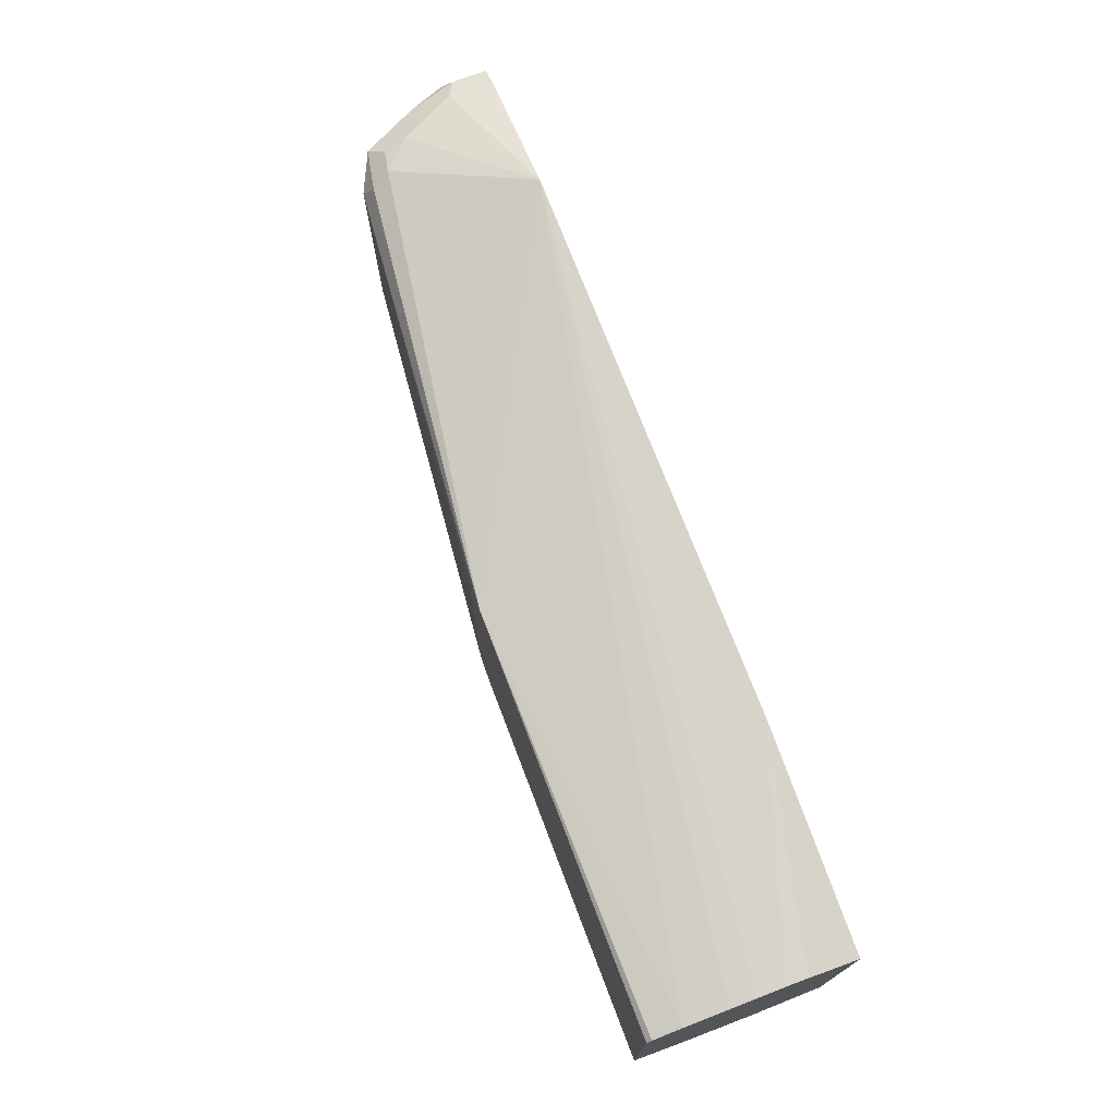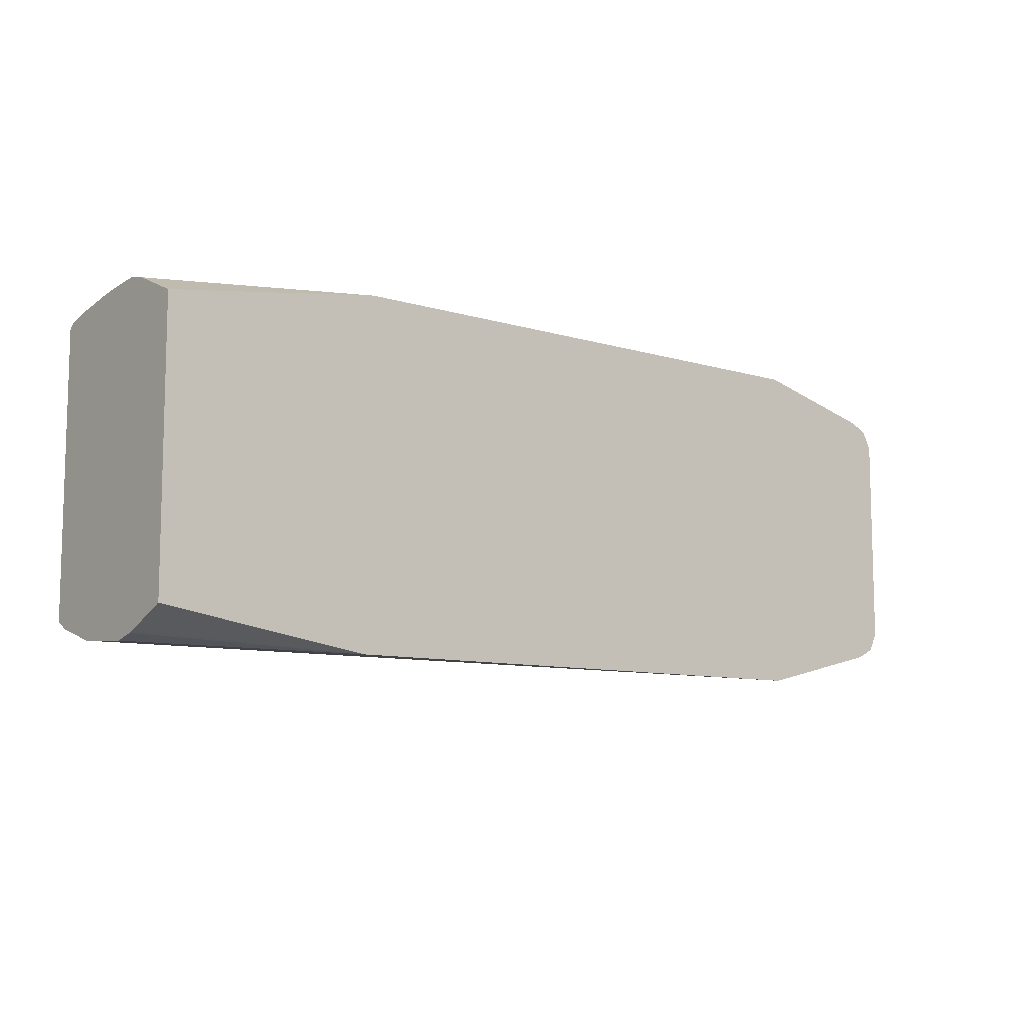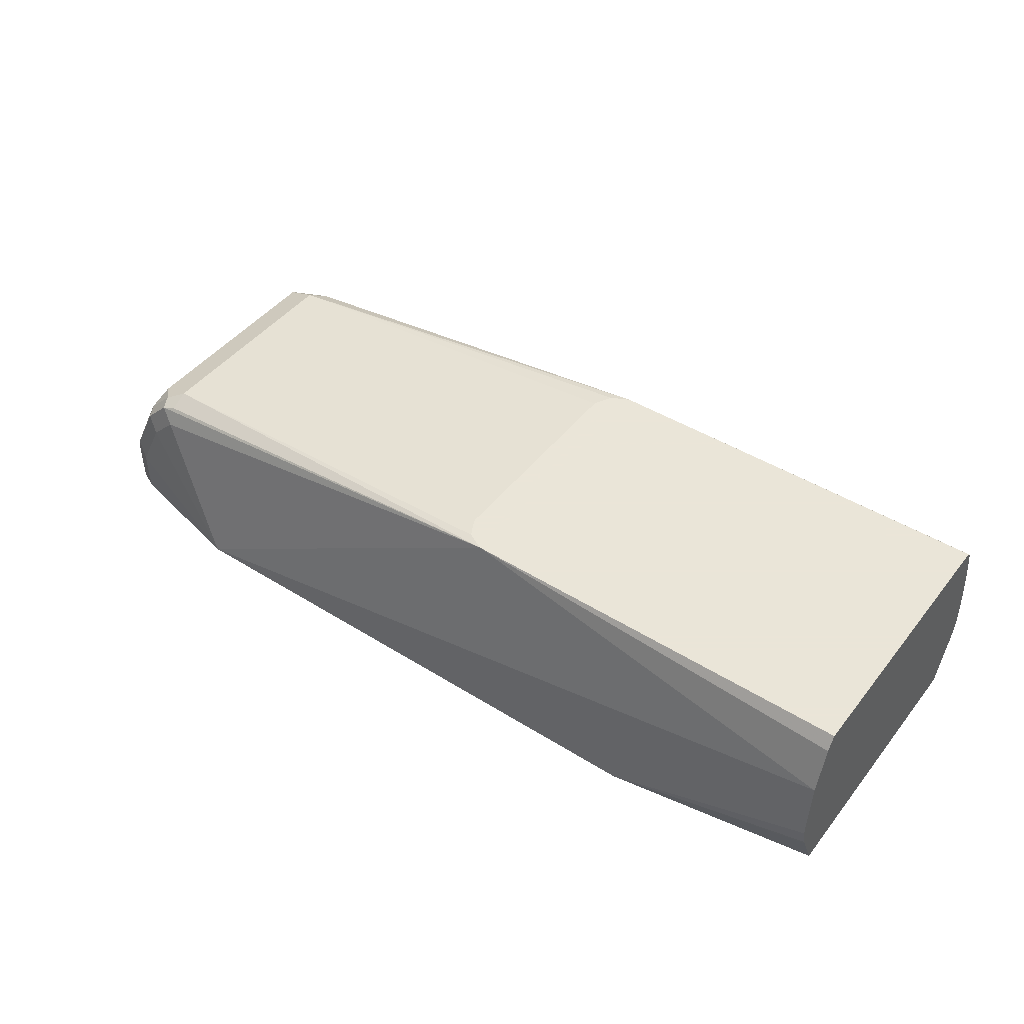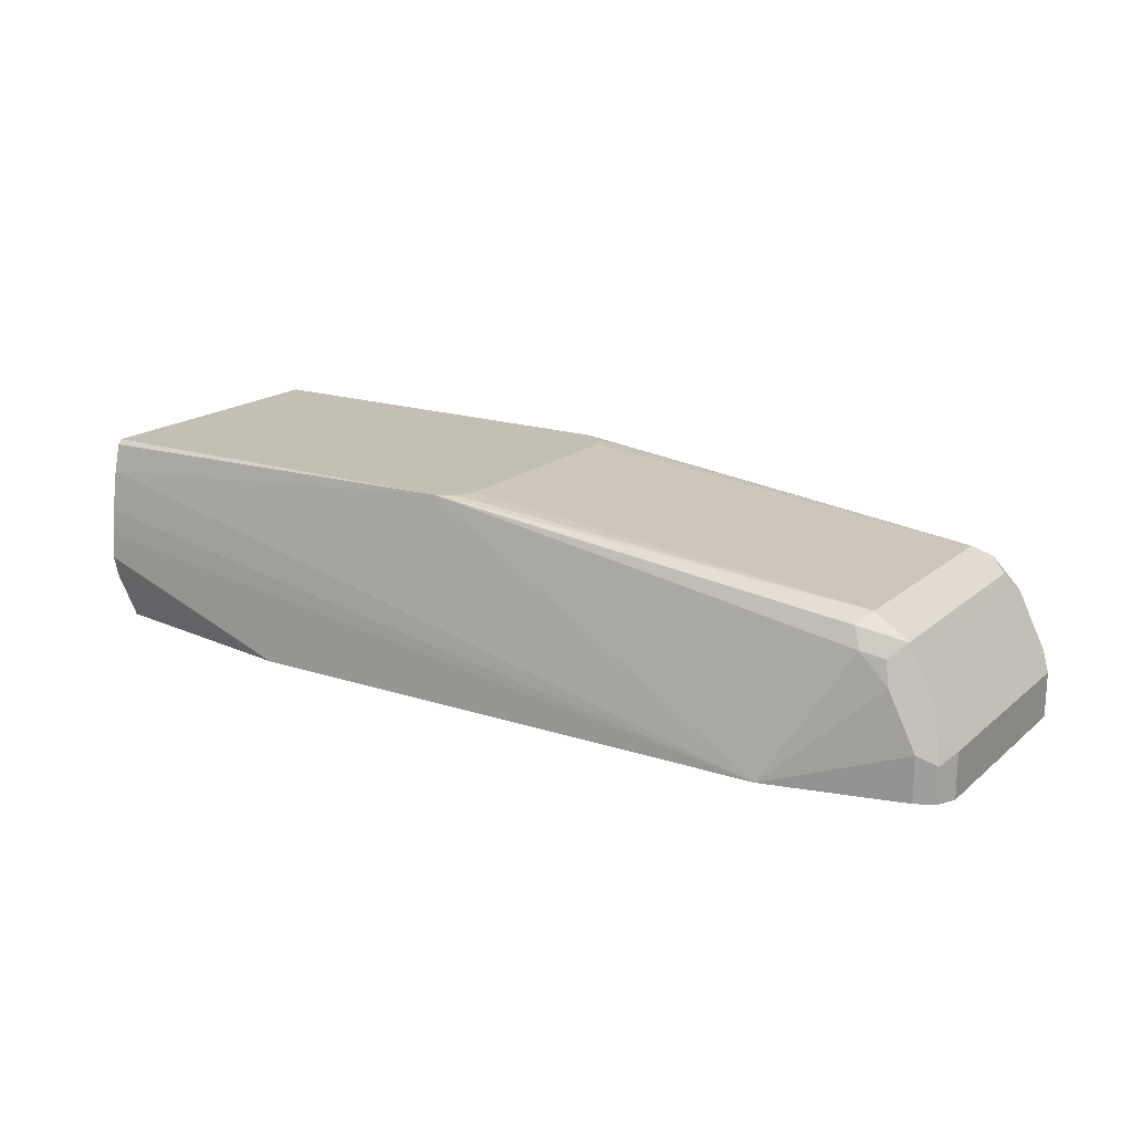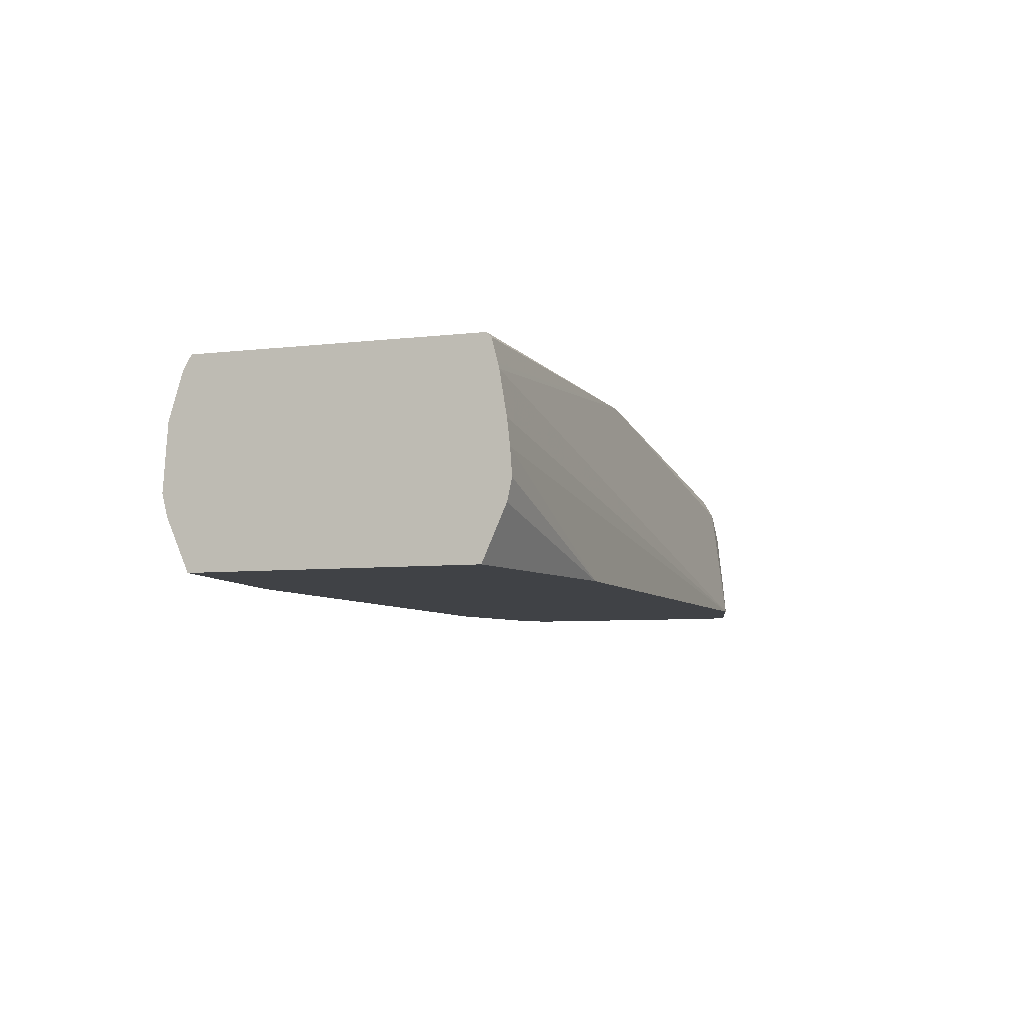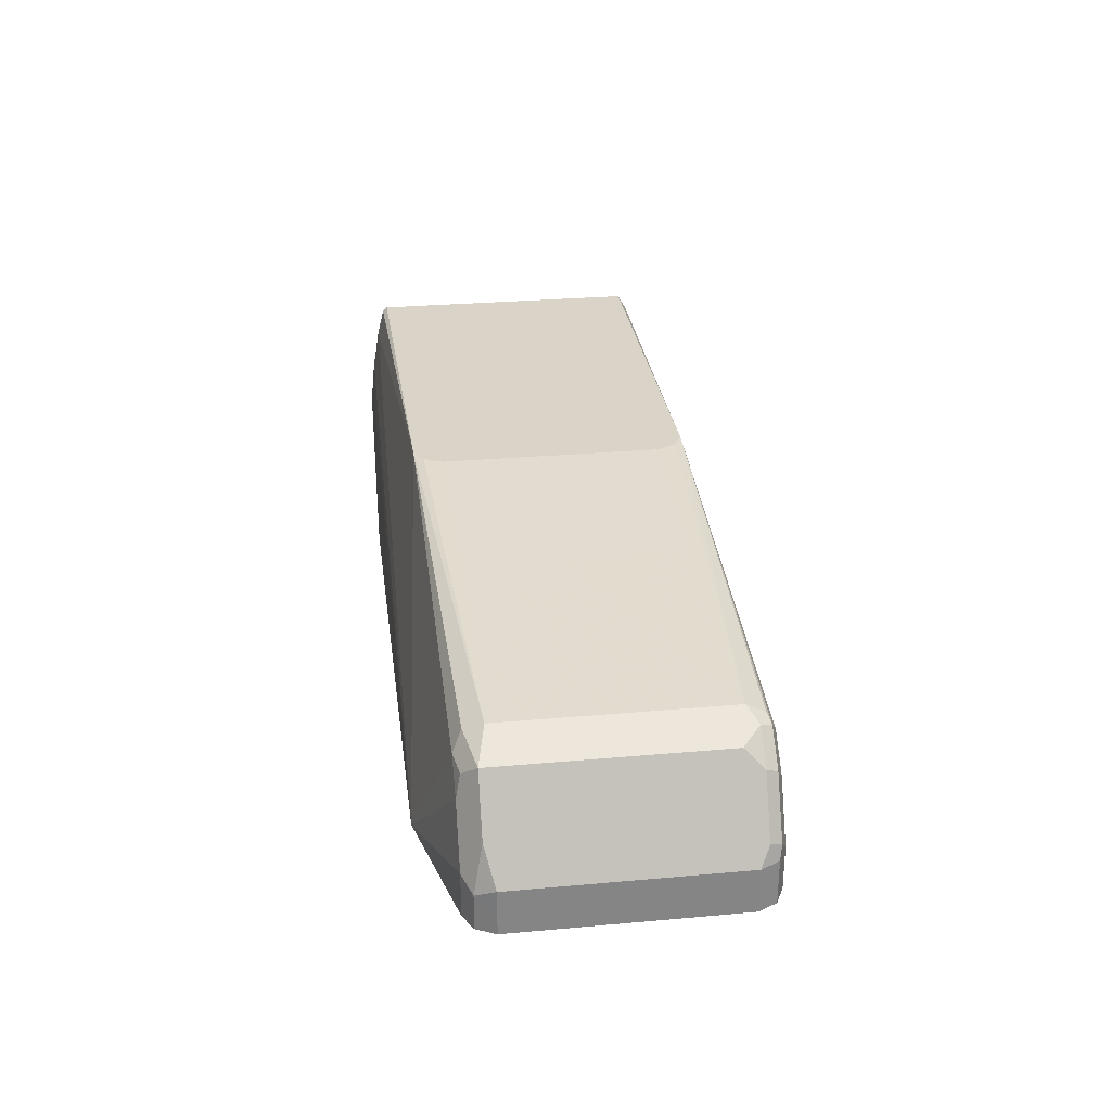
<metadata>
{"format":"obj","ext":"obj","renderer":"f3d","projection":"perspective","resolution":1024,"background":"white","views":[{"elev":73.0,"azim":69.1,"up":"+Y"},{"elev":-9.3,"azim":141.4,"up":"+Y"},{"elev":45.5,"azim":35.8,"up":"+Z"},{"elev":17.9,"azim":-147.3,"up":"+Z"},{"elev":-6.4,"azim":109.6,"up":"+Z"},{"elev":28.7,"azim":-97.6,"up":"+Z"}]}
</metadata>
<code>
v 0.2423 -0.1157 -0.1231
v 0.3851 -0.09343 -0.1231
v 0.3851 -0.1069 -0.09212
v 0.3851 -0.1083 -0.08872
v 0.3851 -0.1118 -0.07454
v 0.3851 -0.1087 -0.03105
v -0.1305 -0.1157 -0.1231
v 0.3851 0.09343 -0.1231
v 0.3851 -0.09939 -6.447e-05
v 0.1118 -0.09318 0.009278
v -0.1863 -0.09318 -0.03728
v -0.205 -0.09318 -0.05592
v -0.2236 -0.09318 -0.09319
v -0.2236 -0.09318 -0.1231
v 0.3851 0.1087 -0.0885
v 0.2384 0.1157 -0.1231
v 0.3851 -0.09932 5.215e-05
v 0.3851 -0.09379 0.009278
v 0.09938 -0.08698 0.009278
v -0.1863 -0.07454 -0.01865
v -0.1863 -0.08698 -0.02485
v -0.1957 -0.08852 -0.02796
v -0.2143 -0.08852 -0.04661
v -0.233 -0.08852 -0.08386
v -0.236 -0.08698 -0.1231
v 0.3851 0.1118 -0.07454
v 0.3851 0.1106 -0.05716
v -0.1343 0.1157 -0.1231
v 0.3851 0.09624 0.009278
v 0.09625 -0.08077 0.009278
v -0.1863 0.07454 -0.01865
v -0.2112 -0.06834 -0.03107
v -0.1988 -0.08075 -0.02485
v 0.09318 -0.07454 0.009278
v -0.2174 -0.08075 -0.0435
v -0.236 -0.08075 -0.08076
v -0.2422 -0.07454 -0.09319
v -0.236 -0.08698 -0.09319
v -0.2422 -0.07454 -0.1231
v 0.3851 0.1087 -0.0404
v -0.2236 0.09318 -0.1231
v -0.2236 0.09318 -0.09319
v -0.205 0.09318 -0.05592
v -0.1863 0.09318 -0.03728
v 0.1118 0.09318 0.009278
v 0.3851 0.1041 -0.01241
v 0.3851 0.0993 0.006233
v -0.1801 0.08698 -0.02485
v -0.1957 0.08387 -0.02796
v -0.2112 0.08075 -0.03107
v 0.09318 0.07454 0.009278
v 0.09779 0.08383 0.009278
v 0.09938 0.08698 0.009278
v -0.2298 -0.06834 -0.06834
v -0.2422 0.07454 -0.09319
v -0.2422 0.07454 -0.1231
v -0.236 0.08698 -0.1231
v -0.236 0.08698 -0.0994
v -0.233 0.08387 -0.08386
v -0.2019 0.09008 -0.04039
v 0.3851 0.09941 0.006103
v 0.3851 0.1031 -0.008707
v -0.2298 0.08075 -0.06834
f 28 43 44
f 28 42 43
f 31 51 52
f 27 28 40
f 28 41 42
f 28 44 45
f 31 48 49
f 28 46 40
f 31 52 53
f 29 47 45
f 25 37 39
f 28 45 46
f 25 38 37
f 20 30 34
f 24 37 38
f 24 36 37
f 24 35 36
f 23 35 24
f 22 35 23
f 22 33 35
f 21 33 22
f 20 51 31
f 20 34 51
f 20 33 21
f 20 32 33
f 31 53 45
f 20 50 32
f 24 38 25
f 31 45 48
f 50 59 63
f 32 63 54
f 20 31 50
f 55 59 58
f 55 63 59
f 55 57 56
f 55 58 57
f 49 60 50
f 45 62 46
f 45 61 62
f 45 47 61
f 44 48 45
f 44 49 48
f 44 60 49
f 43 60 44
f 43 50 60
f 43 59 50
f 42 59 43
f 42 58 59
f 41 58 42
f 41 57 58
f 37 56 39
f 37 55 56
f 36 55 37
f 36 63 55
f 36 54 63
f 32 35 33
f 32 36 35
f 32 54 36
f 32 50 63
f 19 30 20
f 31 49 50
f 16 27 26
f 2 9 6
f 2 17 9
f 2 18 17
f 2 29 18
f 2 47 29
f 2 61 47
f 2 62 61
f 2 46 62
f 2 40 46
f 2 27 40
f 2 26 27
f 2 15 26
f 2 8 15
f 1 8 2
f 1 16 8
f 1 28 16
f 1 57 41
f 1 56 57
f 1 39 56
f 1 25 39
f 1 14 25
f 1 7 14
f 1 6 7
f 1 5 6
f 1 4 5
f 1 3 4
f 1 2 3
f 2 6 5
f 2 5 4
f 1 41 28
f 6 9 10
f 2 4 3
f 15 16 26
f 14 24 25
f 13 24 14
f 12 24 13
f 12 23 24
f 12 22 23
f 10 22 11
f 10 21 22
f 10 20 21
f 10 19 20
f 10 30 19
f 10 34 30
f 10 51 34
f 11 22 12
f 10 53 52
f 6 10 7
f 10 52 51
f 16 28 27
f 7 11 12
f 7 12 13
f 7 10 11
f 8 16 15
f 7 13 14
f 9 17 10
f 10 17 18
f 10 18 29
f 10 29 45
f 10 45 53

</code>
